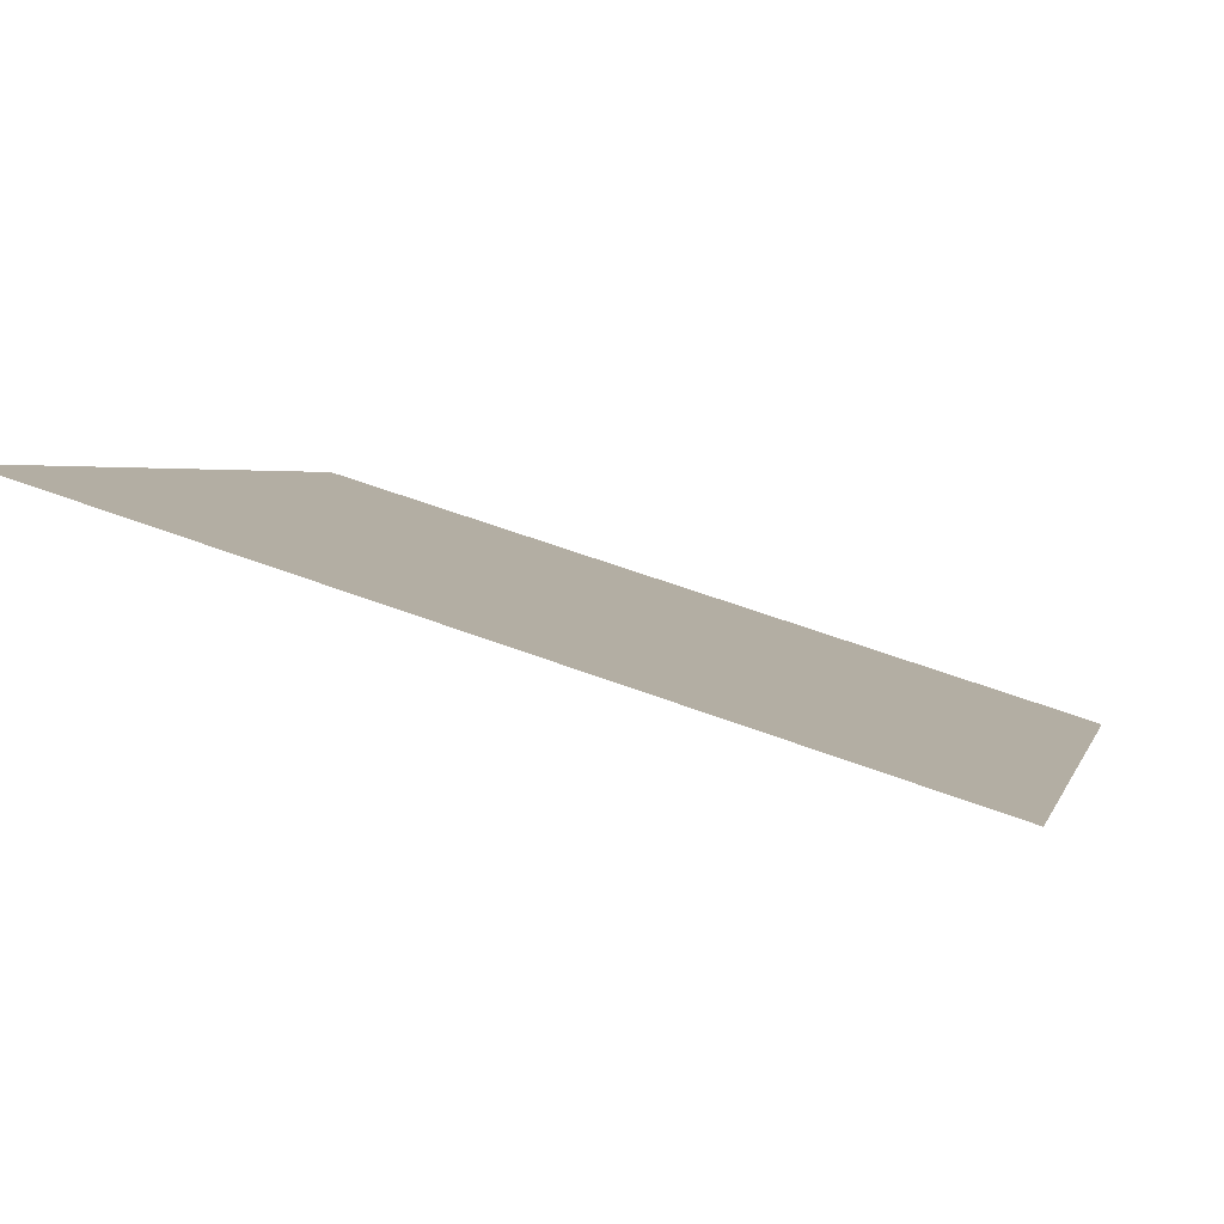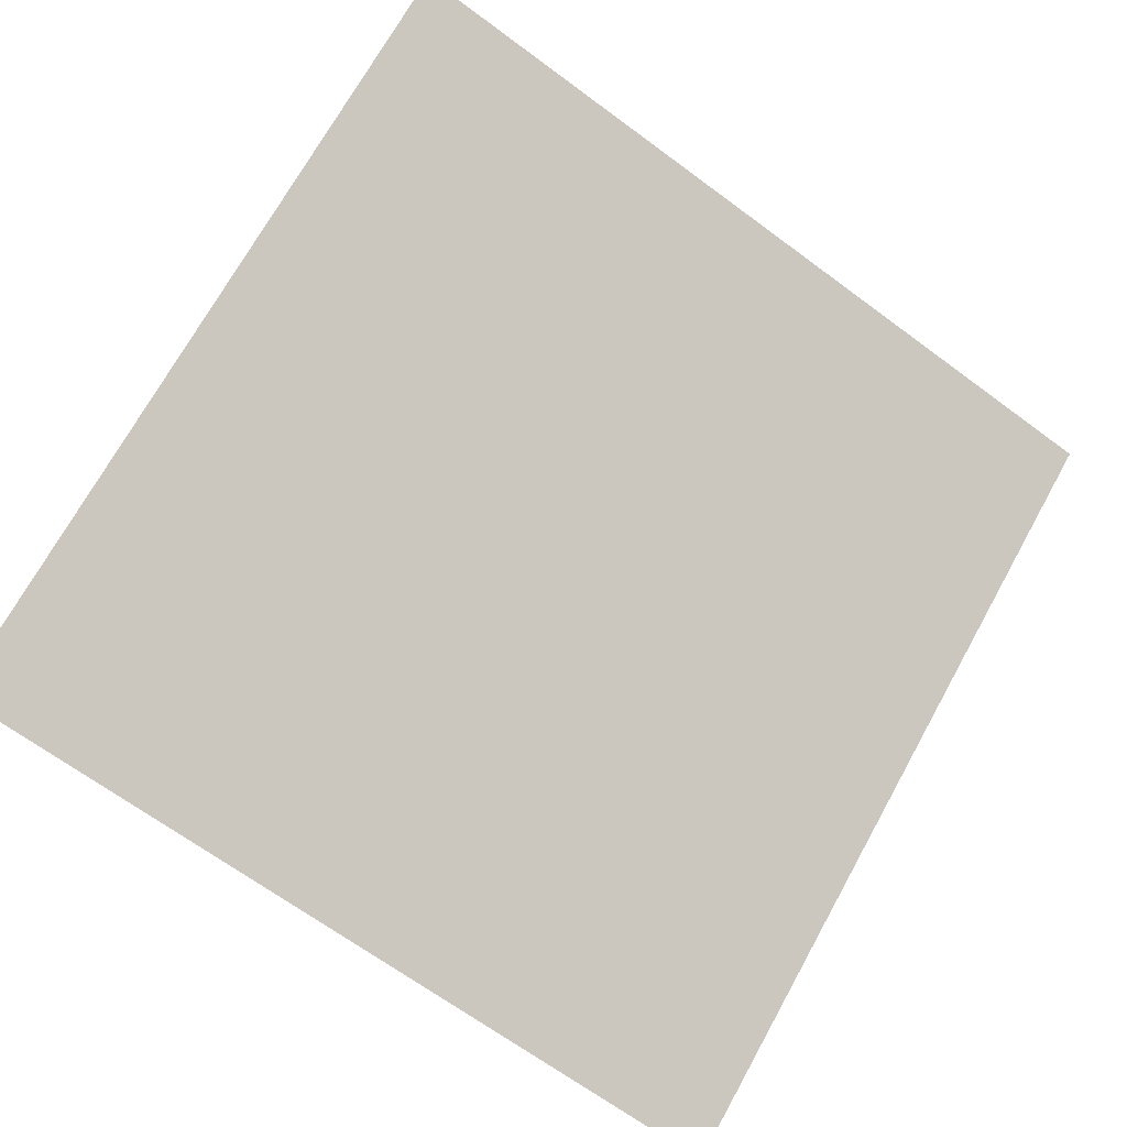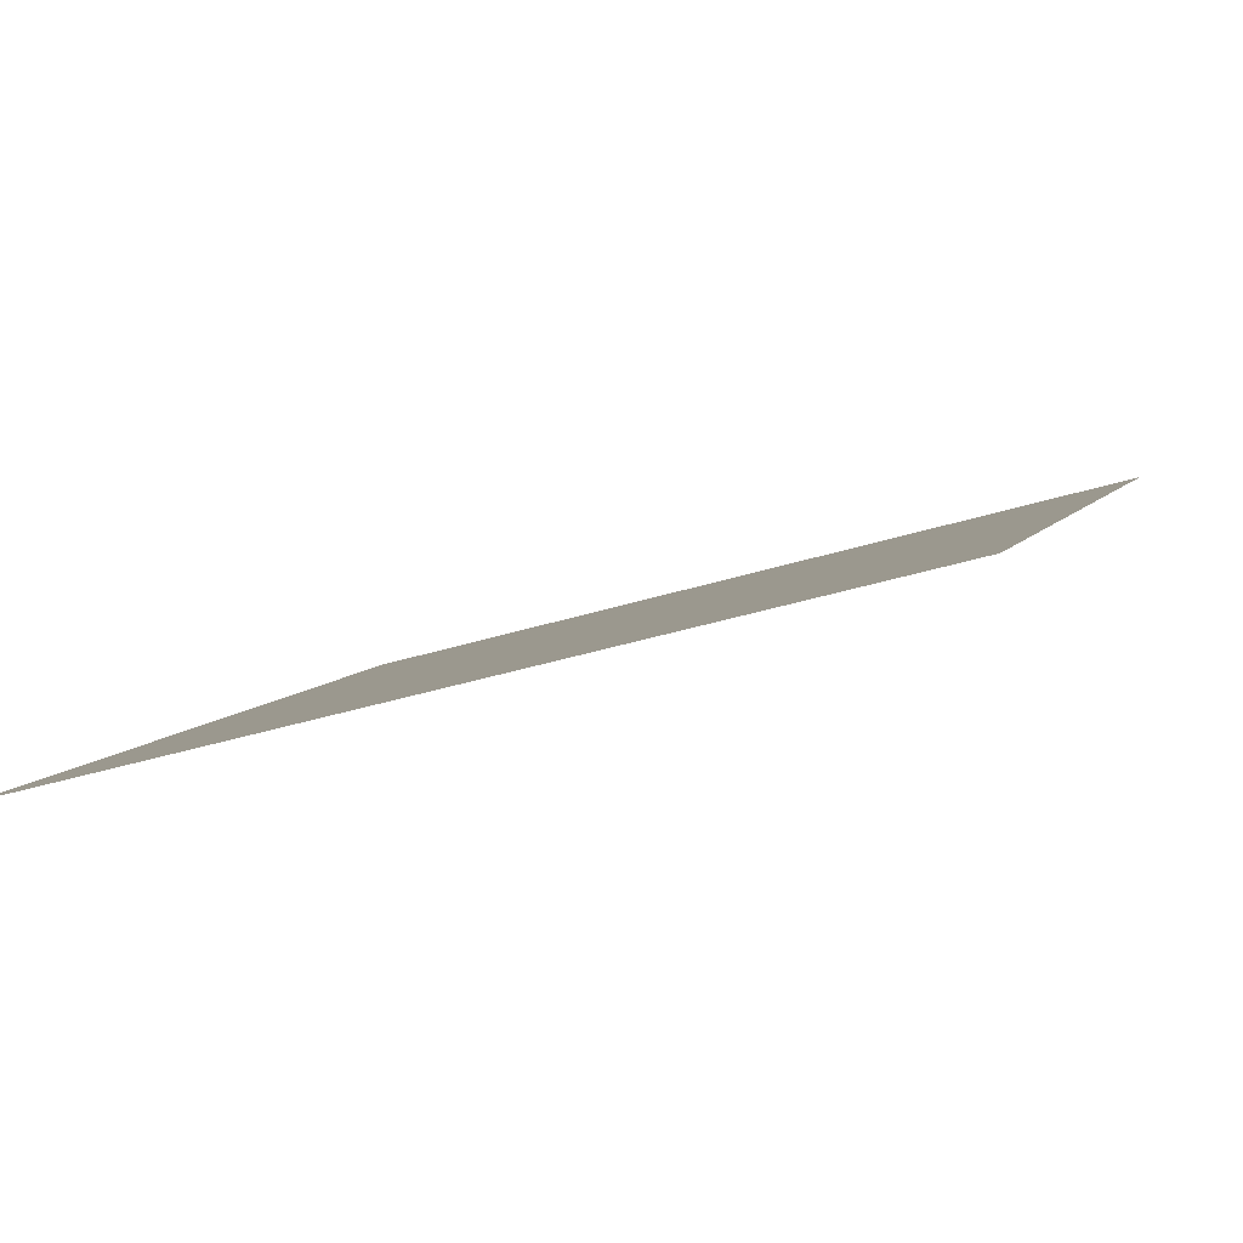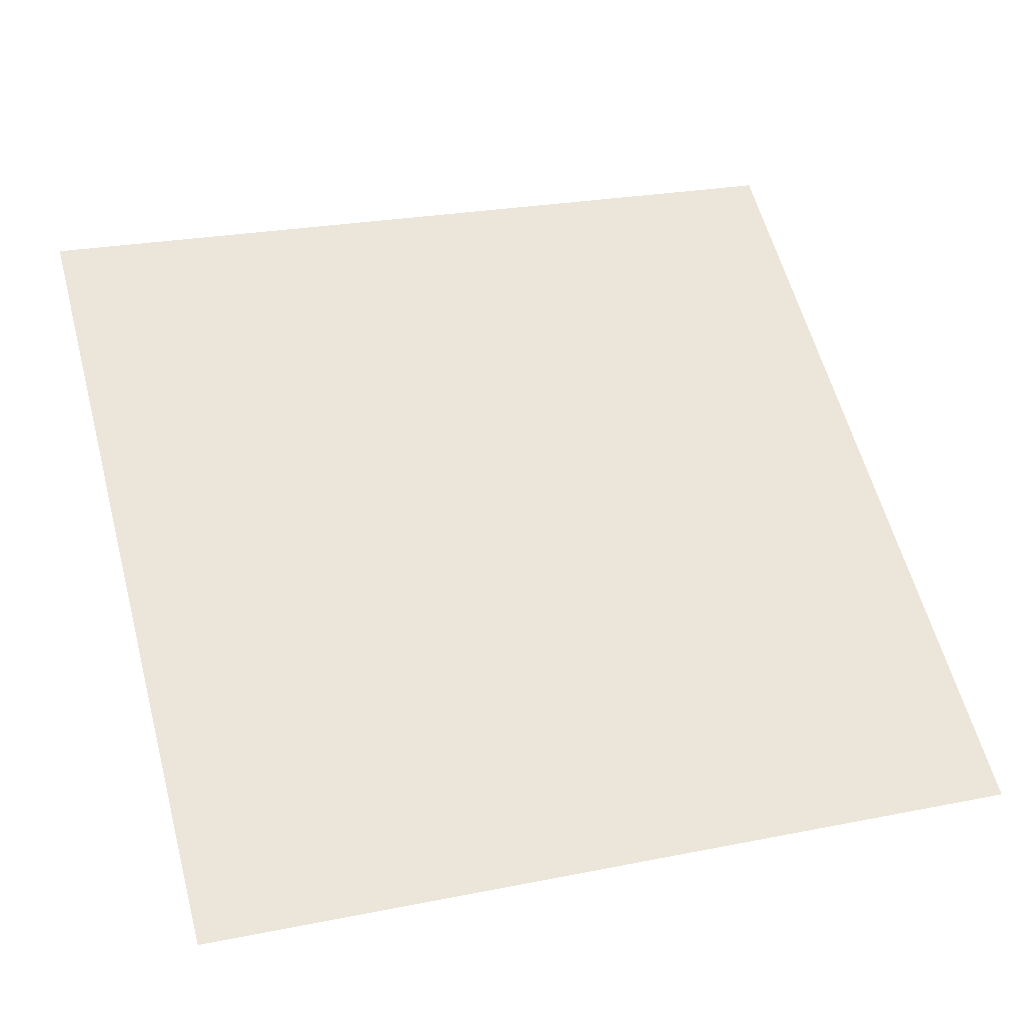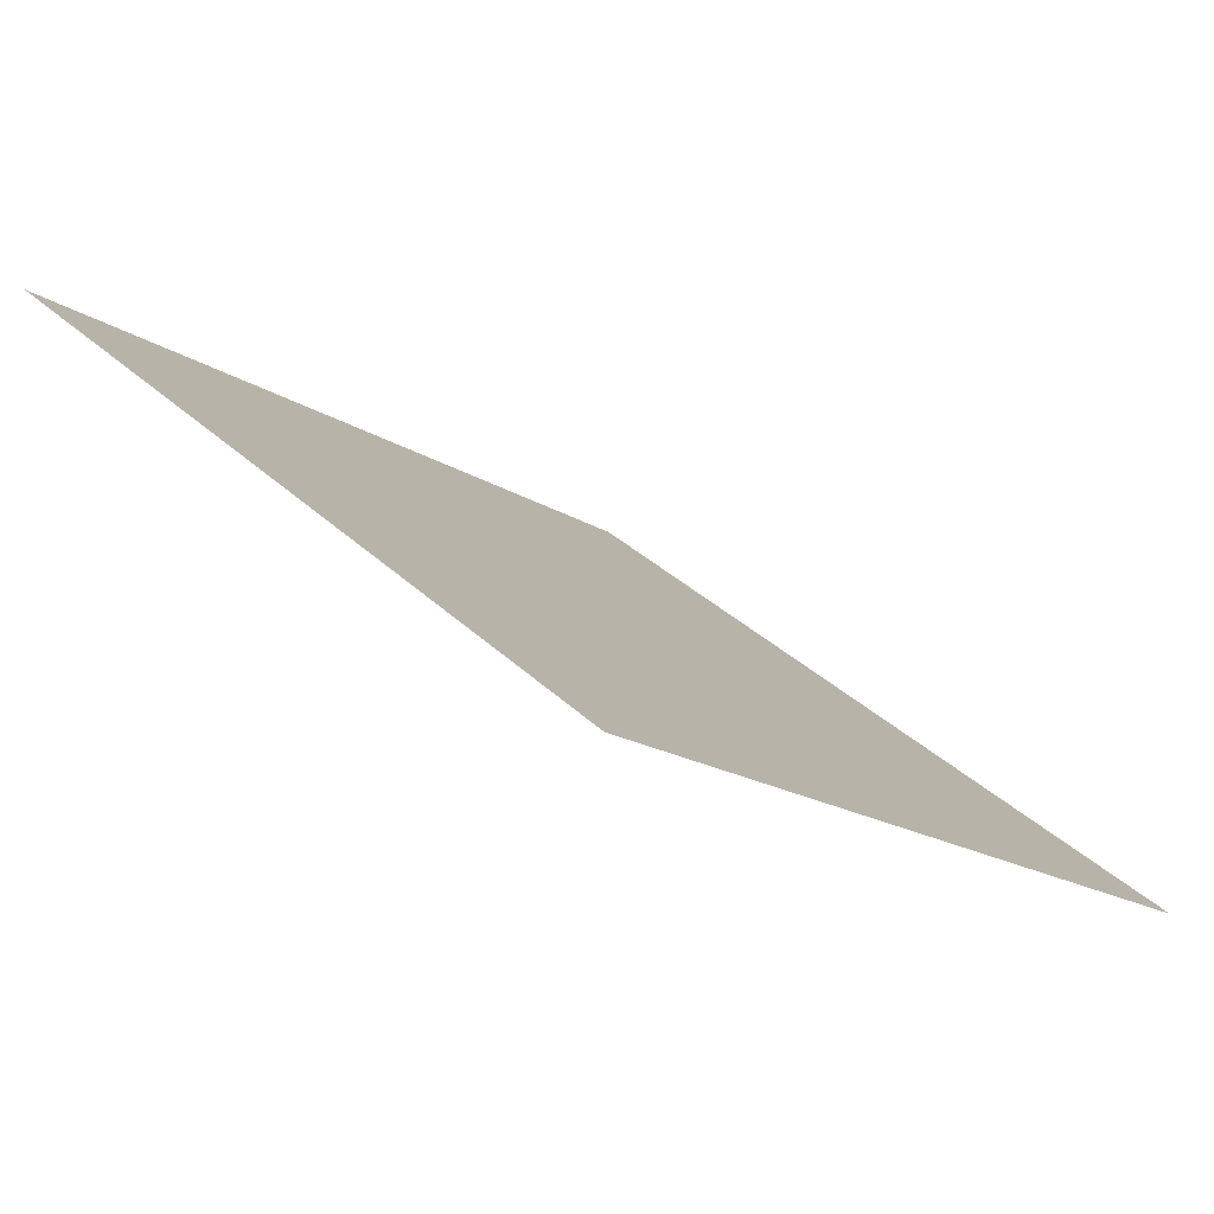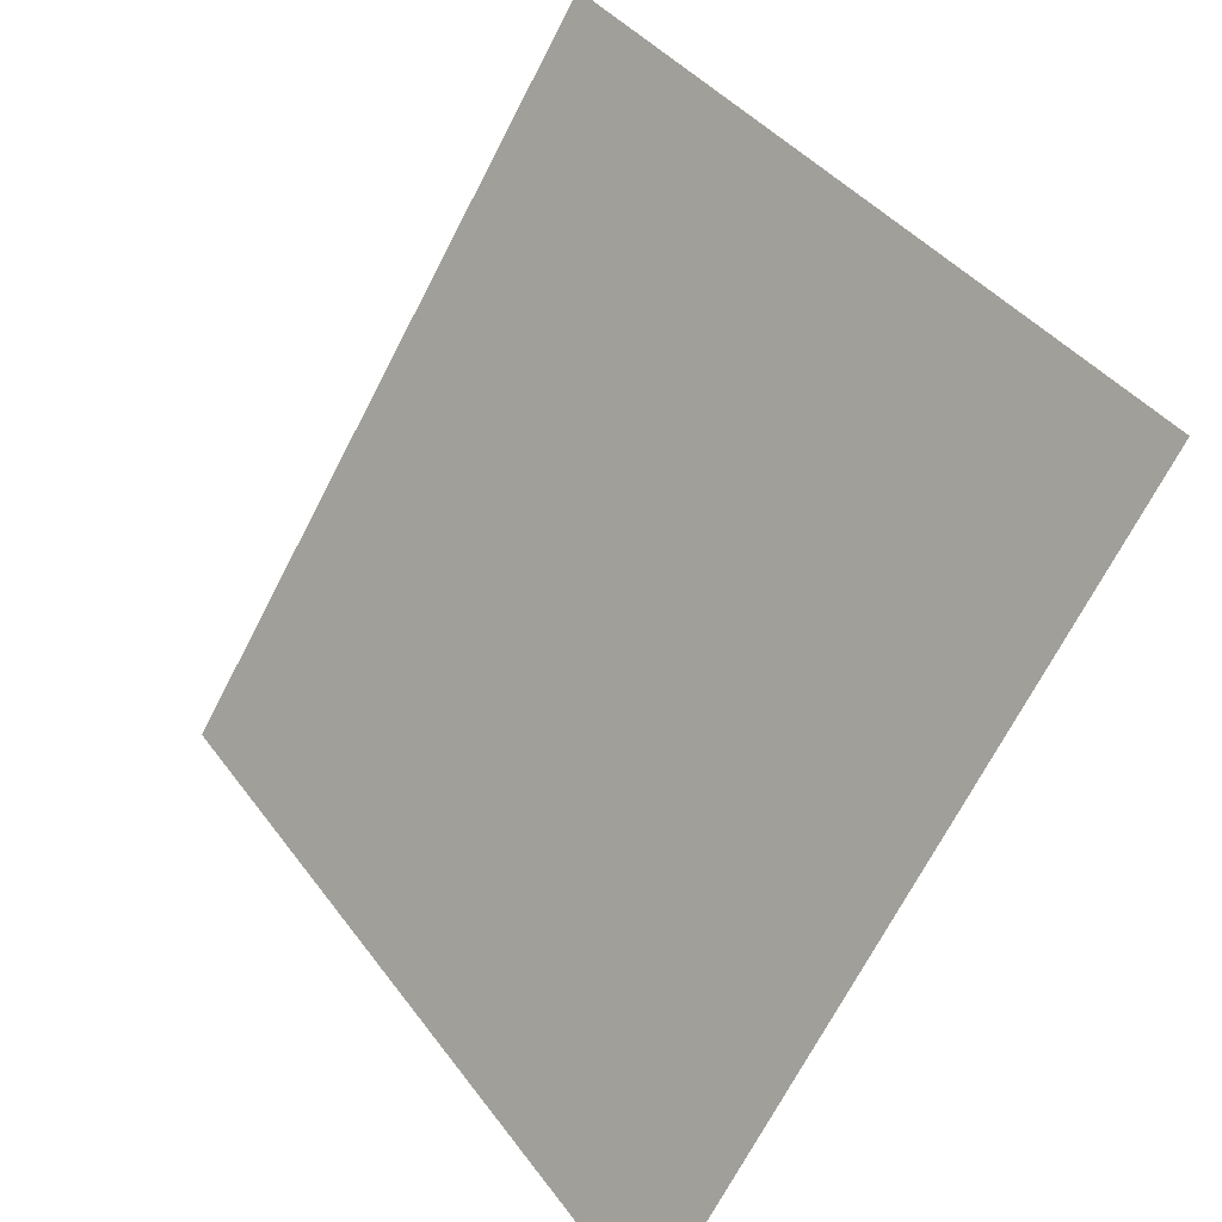
<metadata>
{"format":"obj","ext":"obj","renderer":"f3d","projection":"perspective","resolution":1024,"background":"white","views":[{"elev":57.8,"azim":-159.7,"up":"+Z"},{"elev":-65.3,"azim":-36.0,"up":"+Y"},{"elev":-32.0,"azim":-156.6,"up":"+Y"},{"elev":20.5,"azim":162.6,"up":"+Y"},{"elev":32.3,"azim":52.3,"up":"+Y"},{"elev":-69.6,"azim":-118.8,"up":"+Z"}]}
</metadata>
<code>
v 0.1032 0.9368 0.7112
v 0.09663 0.937 0.7113
v 0.09675 0.9409 0.7165
v 0.1033 0.9408 0.7165
f 4 3 2 1

</code>
